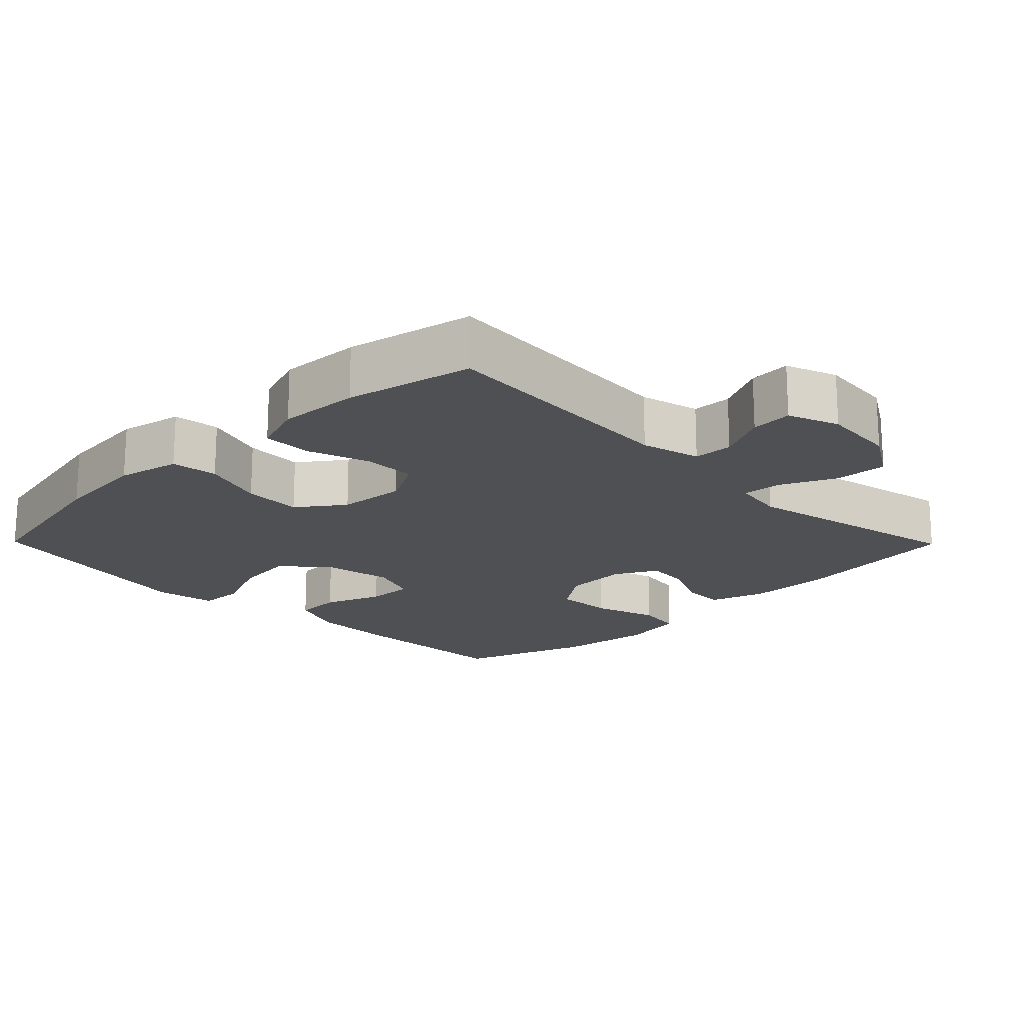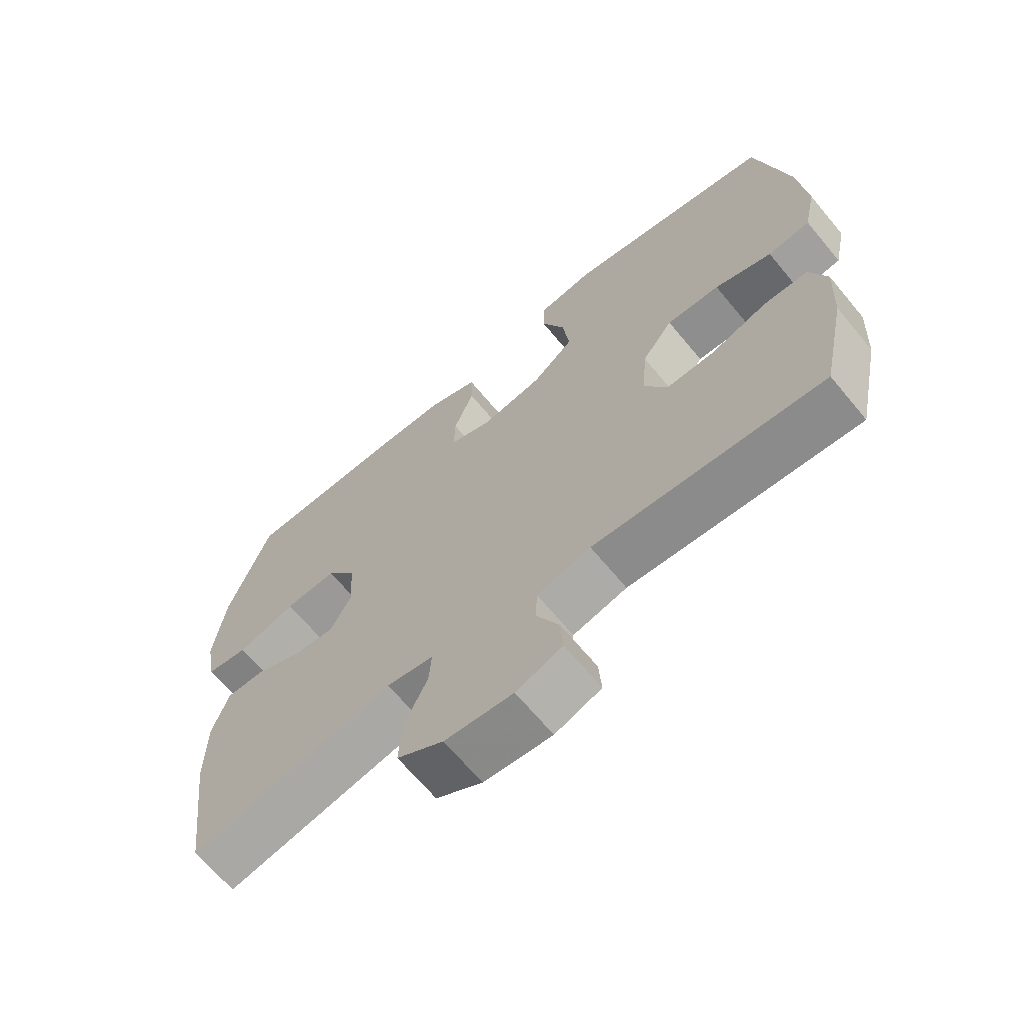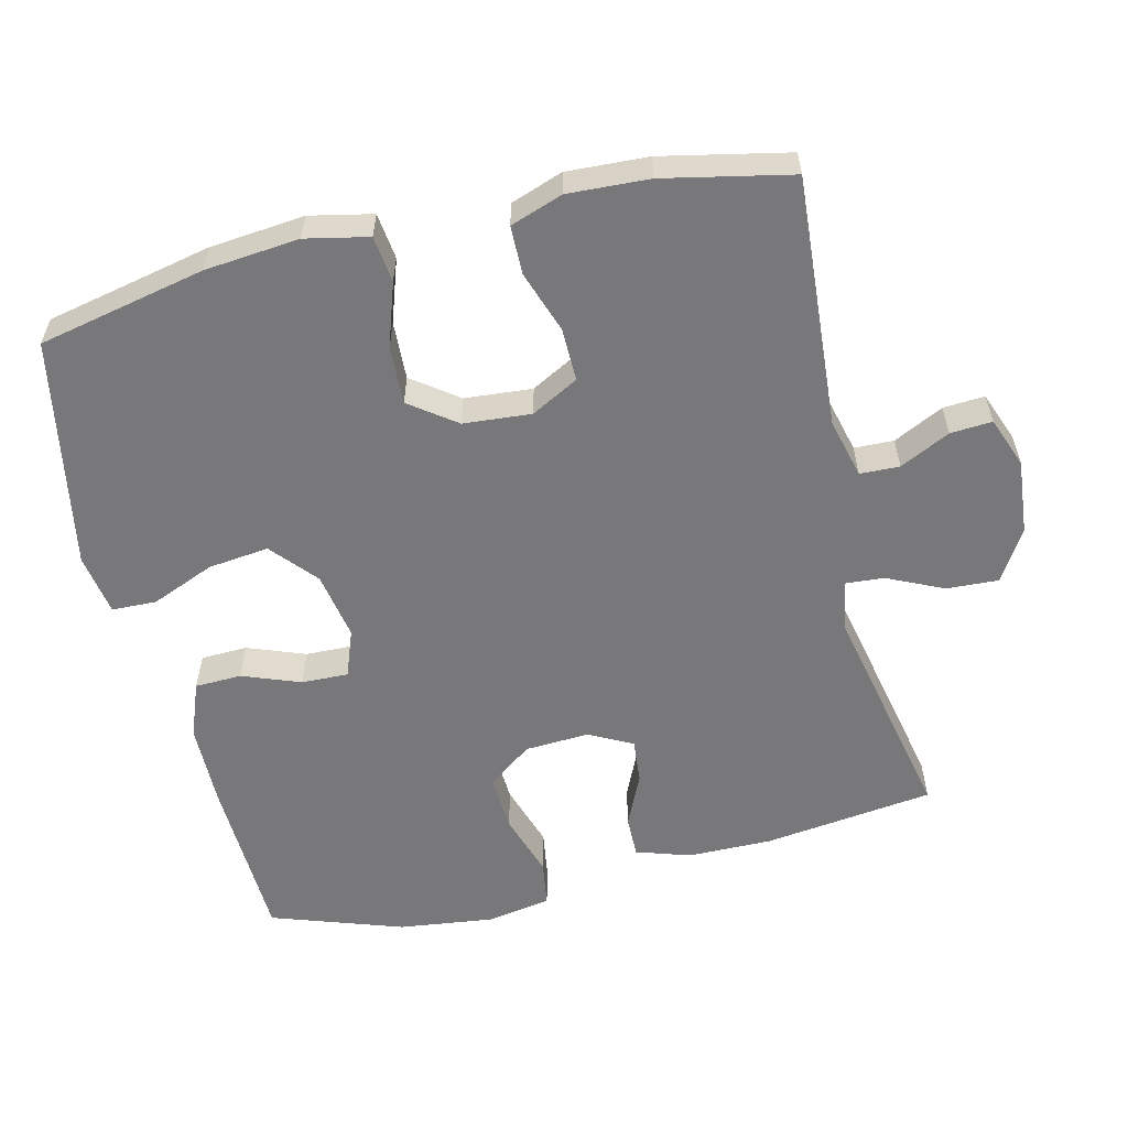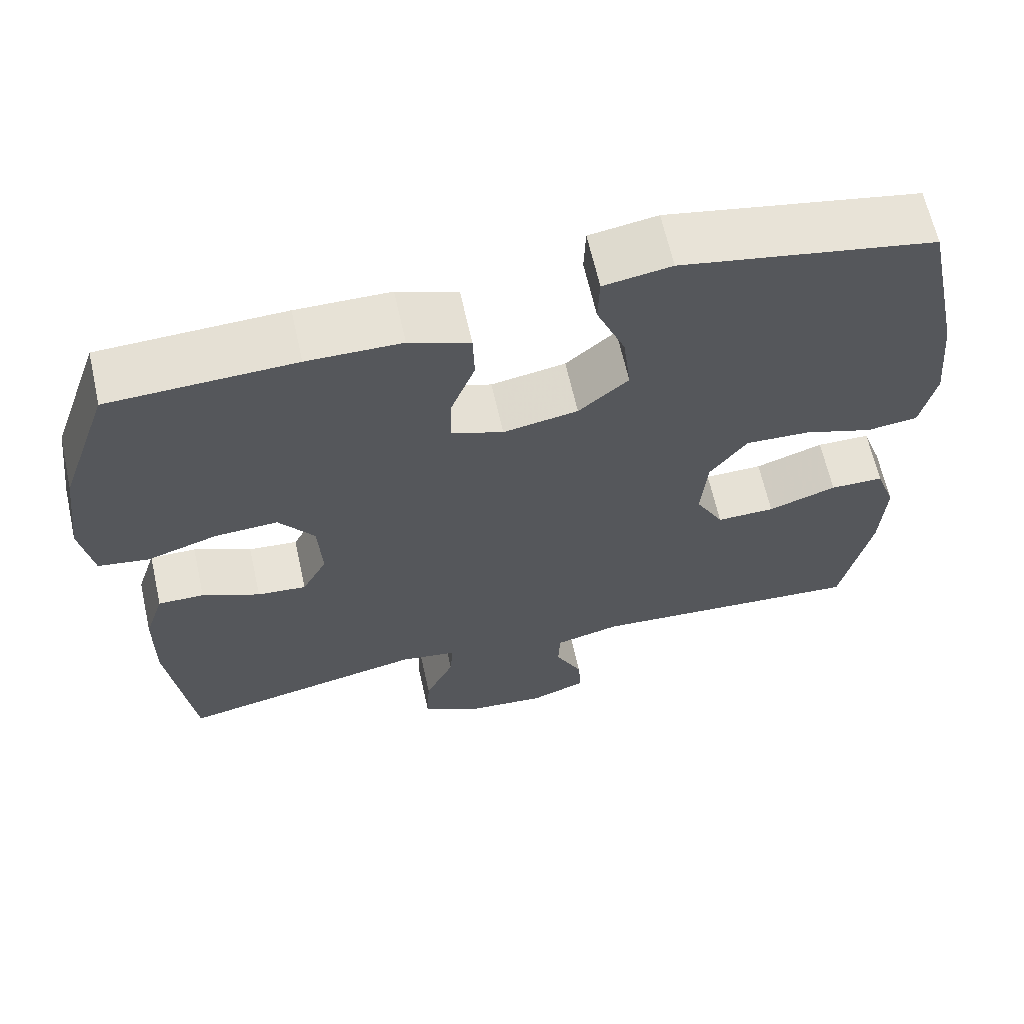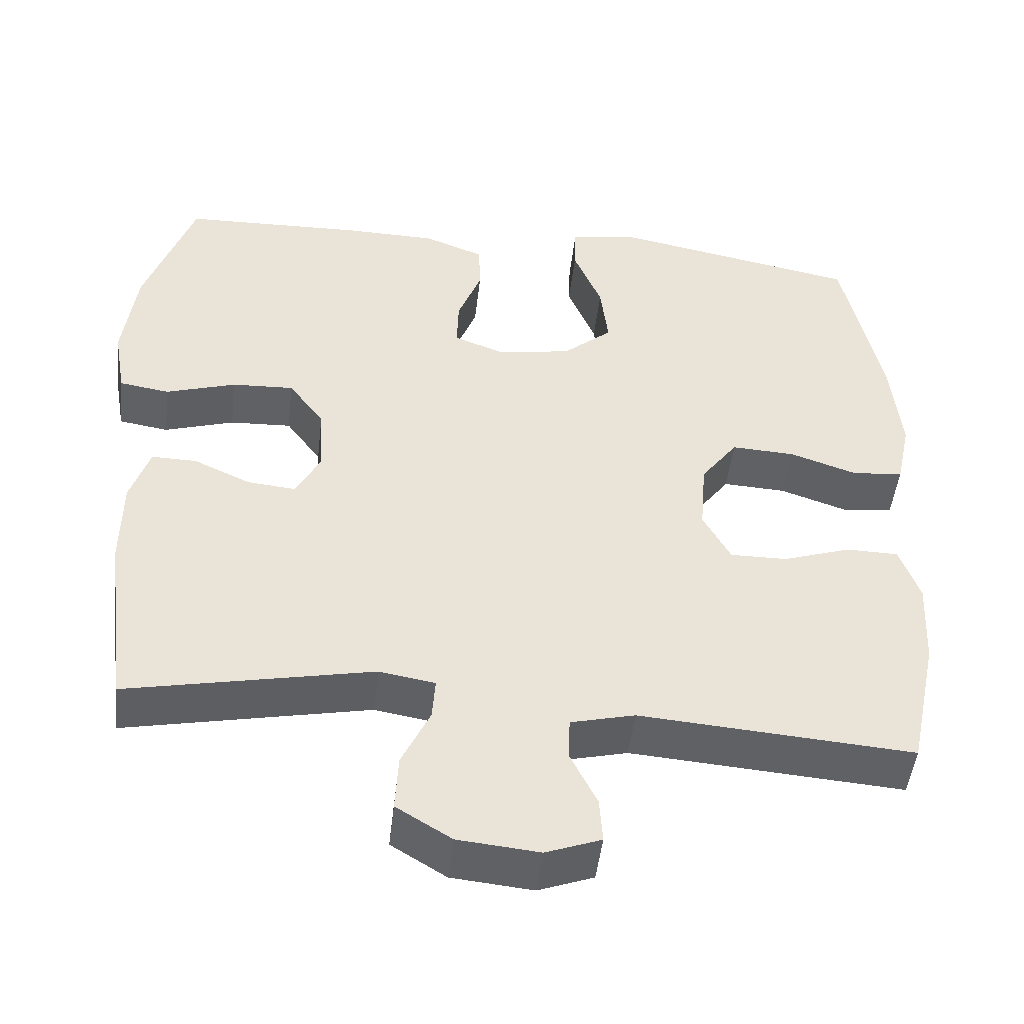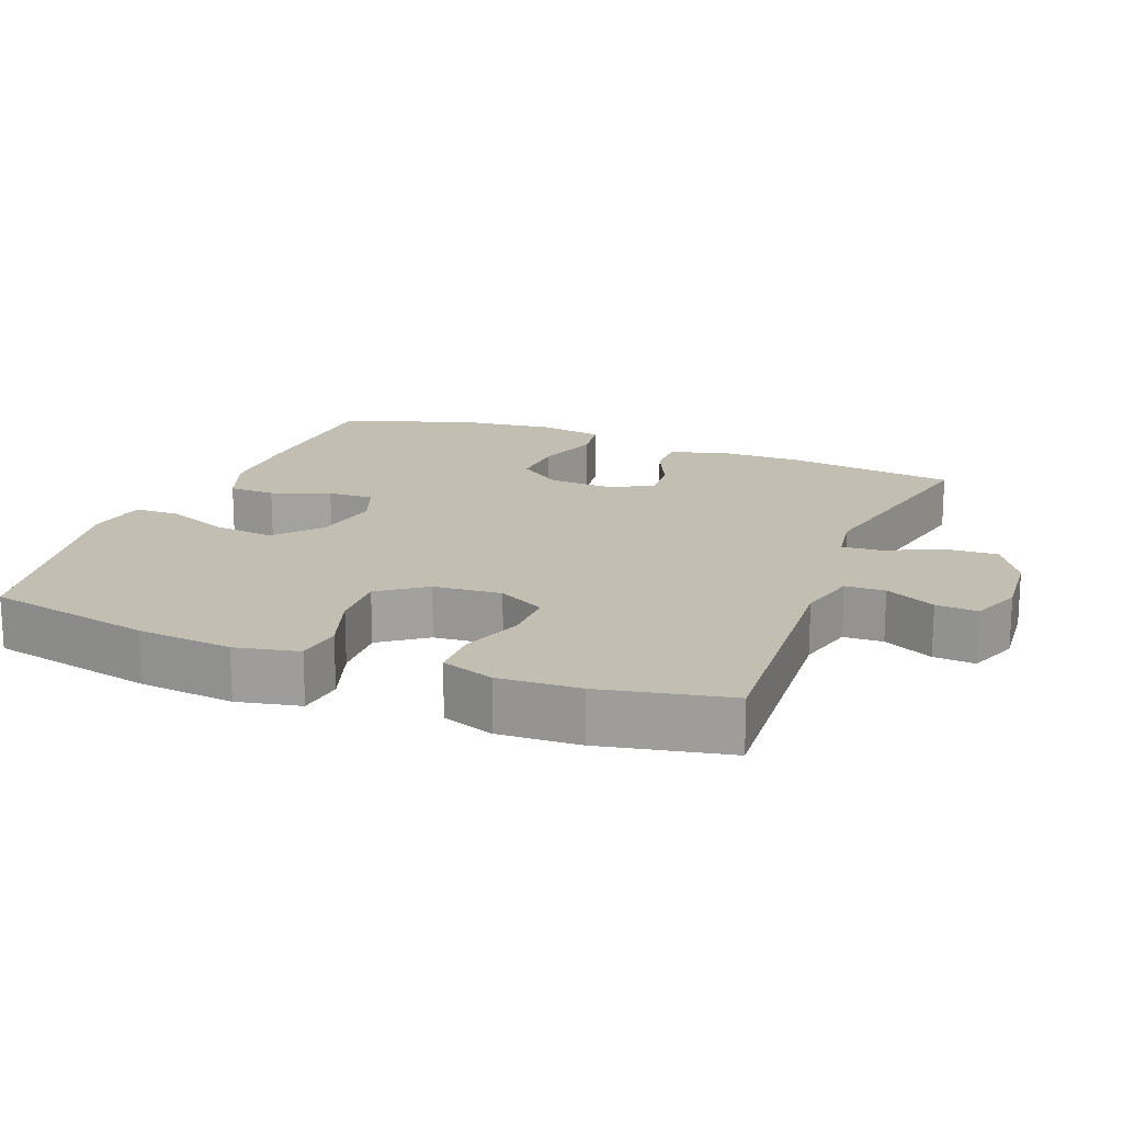
<metadata>
{"format":"obj","ext":"obj","renderer":"f3d","projection":"perspective","resolution":1024,"background":"white","views":[{"elev":-18.5,"azim":134.5,"up":"+Y"},{"elev":-67.0,"azim":39.7,"up":"+Z"},{"elev":-57.5,"azim":103.6,"up":"+Y"},{"elev":64.2,"azim":-12.6,"up":"+Z"},{"elev":-48.2,"azim":-6.6,"up":"+Z"},{"elev":17.4,"azim":111.6,"up":"+Y"}]}
</metadata>
<code>
v 0.5 0.07 0.5
v 0.55 0.07 0.264
v 0.563 0.07 0.13
v 0.544 0.07 0.041
v 0.478 0.07 0.033
v 0.389 0.07 0.063
v 0.306 0.07 0.067
v 0.258 0.07 0.002
v 0.25 0.07 -0.094
v 0.286 0.07 -0.161
v 0.361 0.07 -0.16
v 0.449 0.07 -0.13
v 0.518 0.07 -0.131
v 0.544 0.07 -0.205
v 0.538 0.07 -0.32
v 0.5 0.07 -0.5
v 0.143 0.07 -0.474
v 0.059 0.07 -0.495
v 0.057 0.07 -0.551
v 0.092 0.07 -0.622
v 0.096 0.07 -0.681
v 0.024 0.07 -0.708
v -0.082 0.07 -0.698
v -0.154 0.07 -0.654
v -0.15 0.07 -0.58
v -0.113 0.07 -0.501
v -0.109 0.07 -0.446
v -0.182 0.07 -0.434
v -0.5 0.07 -0.5
v -0.531 0.07 -0.259
v -0.53 0.07 -0.14
v -0.505 0.07 -0.063
v -0.446 0.07 -0.064
v -0.372 0.07 -0.098
v -0.309 0.07 -0.104
v -0.277 0.07 -0.043
v -0.282 0.07 0.048
v -0.328 0.07 0.111
v -0.409 0.07 0.107
v -0.5 0.07 0.078
v -0.565 0.07 0.088
v -0.581 0.07 0.179
v -0.564 0.07 0.314
v -0.5 0.07 0.5
v -0.263 0.07 0.508
v -0.142 0.07 0.506
v -0.064 0.07 0.476
v -0.062 0.07 0.41
v -0.093 0.07 0.328
v -0.095 0.07 0.262
v -0.028 0.07 0.237
v 0.068 0.07 0.254
v 0.132 0.07 0.309
v 0.122 0.07 0.395
v 0.085 0.07 0.485
v 0.087 0.07 0.548
v 0.174 0.07 0.562
v 0.5 0 0.5
v 0.55 0 0.264
v 0.563 0 0.13
v 0.544 0 0.041
v 0.478 0 0.033
v 0.389 0 0.063
v 0.306 0 0.067
v 0.258 0 0.002
v 0.25 0 -0.094
v 0.286 0 -0.161
v 0.361 0 -0.16
v 0.449 0 -0.13
v 0.518 0 -0.131
v 0.544 0 -0.205
v 0.538 0 -0.32
v 0.5 0 -0.5
v 0.143 0 -0.474
v 0.059 0 -0.495
v 0.057 0 -0.551
v 0.092 0 -0.622
v 0.096 0 -0.681
v 0.024 0 -0.708
v -0.082 0 -0.698
v -0.154 0 -0.654
v -0.15 0 -0.58
v -0.113 0 -0.501
v -0.109 0 -0.446
v -0.182 0 -0.434
v -0.5 0 -0.5
v -0.531 0 -0.259
v -0.53 0 -0.14
v -0.505 0 -0.063
v -0.446 0 -0.064
v -0.372 0 -0.098
v -0.309 0 -0.104
v -0.277 0 -0.043
v -0.282 0 0.048
v -0.328 0 0.111
v -0.409 0 0.107
v -0.5 0 0.078
v -0.565 0 0.088
v -0.581 0 0.179
v -0.564 0 0.314
v -0.5 0 0.5
v -0.263 0 0.508
v -0.142 0 0.506
v -0.064 0 0.476
v -0.062 0 0.41
v -0.093 0 0.328
v -0.095 0 0.262
v -0.028 0 0.237
v 0.068 0 0.254
v 0.132 0 0.309
v 0.122 0 0.395
v 0.085 0 0.485
v 0.087 0 0.548
v 0.174 0 0.562
f 4 5 6
f 3 4 6
f 2 3 6
f 1 2 6
f 57 1 6
f 56 57 6
f 55 56 6
f 54 55 6
f 53 54 6 7
f 52 53 7 8
f 51 52 8 9
f 50 51 9 10
f 47 48 49
f 46 47 49
f 45 46 49
f 44 45 49
f 43 44 49
f 42 43 49
f 41 42 49
f 40 41 49
f 39 40 49
f 38 39 49 50
f 37 38 50 10
f 32 33 34
f 31 32 34
f 30 31 34
f 29 30 34
f 28 29 34
f 27 28 34 35
f 24 25 26
f 23 24 26
f 22 23 26
f 21 22 26
f 20 21 26
f 19 20 26
f 18 19 26 27
f 27 35 36
f 18 27 36
f 17 18 36
f 15 16 17
f 14 15 17
f 13 14 17
f 12 13 17
f 11 12 17
f 17 36 37 10
f 10 11 17
f 63 62 61
f 63 61 60
f 63 60 59
f 63 59 58
f 63 58 114
f 63 114 113
f 63 113 112
f 63 112 111
f 64 63 111 110
f 65 64 110 109
f 66 65 109 108
f 67 66 108 107
f 106 105 104
f 106 104 103
f 106 103 102
f 106 102 101
f 106 101 100
f 106 100 99
f 106 99 98
f 106 98 97
f 106 97 96
f 107 106 96 95
f 67 107 95 94
f 91 90 89
f 91 89 88
f 91 88 87
f 91 87 86
f 91 86 85
f 92 91 85 84
f 83 82 81
f 83 81 80
f 83 80 79
f 83 79 78
f 83 78 77
f 83 77 76
f 84 83 76 75
f 93 92 84
f 93 84 75
f 93 75 74
f 74 73 72
f 74 72 71
f 74 71 70
f 74 70 69
f 74 69 68
f 67 94 93 74
f 74 68 67
f 1 58 59 2
f 2 59 60 3
f 3 60 61 4
f 4 61 62 5
f 5 62 63 6
f 6 63 64 7
f 7 64 65 8
f 8 65 66 9
f 9 66 67 10
f 10 67 68 11
f 11 68 69 12
f 12 69 70 13
f 13 70 71 14
f 14 71 72 15
f 15 72 73 16
f 16 73 74 17
f 17 74 75 18
f 18 75 76 19
f 19 76 77 20
f 20 77 78 21
f 21 78 79 22
f 22 79 80 23
f 23 80 81 24
f 24 81 82 25
f 25 82 83 26
f 26 83 84 27
f 27 84 85 28
f 28 85 86 29
f 29 86 87 30
f 30 87 88 31
f 31 88 89 32
f 32 89 90 33
f 33 90 91 34
f 34 91 92 35
f 35 92 93 36
f 36 93 94 37
f 37 94 95 38
f 38 95 96 39
f 39 96 97 40
f 40 97 98 41
f 41 98 99 42
f 42 99 100 43
f 43 100 101 44
f 44 101 102 45
f 45 102 103 46
f 46 103 104 47
f 47 104 105 48
f 48 105 106 49
f 49 106 107 50
f 50 107 108 51
f 51 108 109 52
f 52 109 110 53
f 53 110 111 54
f 54 111 112 55
f 55 112 113 56
f 56 113 114 57
f 57 114 58 1

</code>
